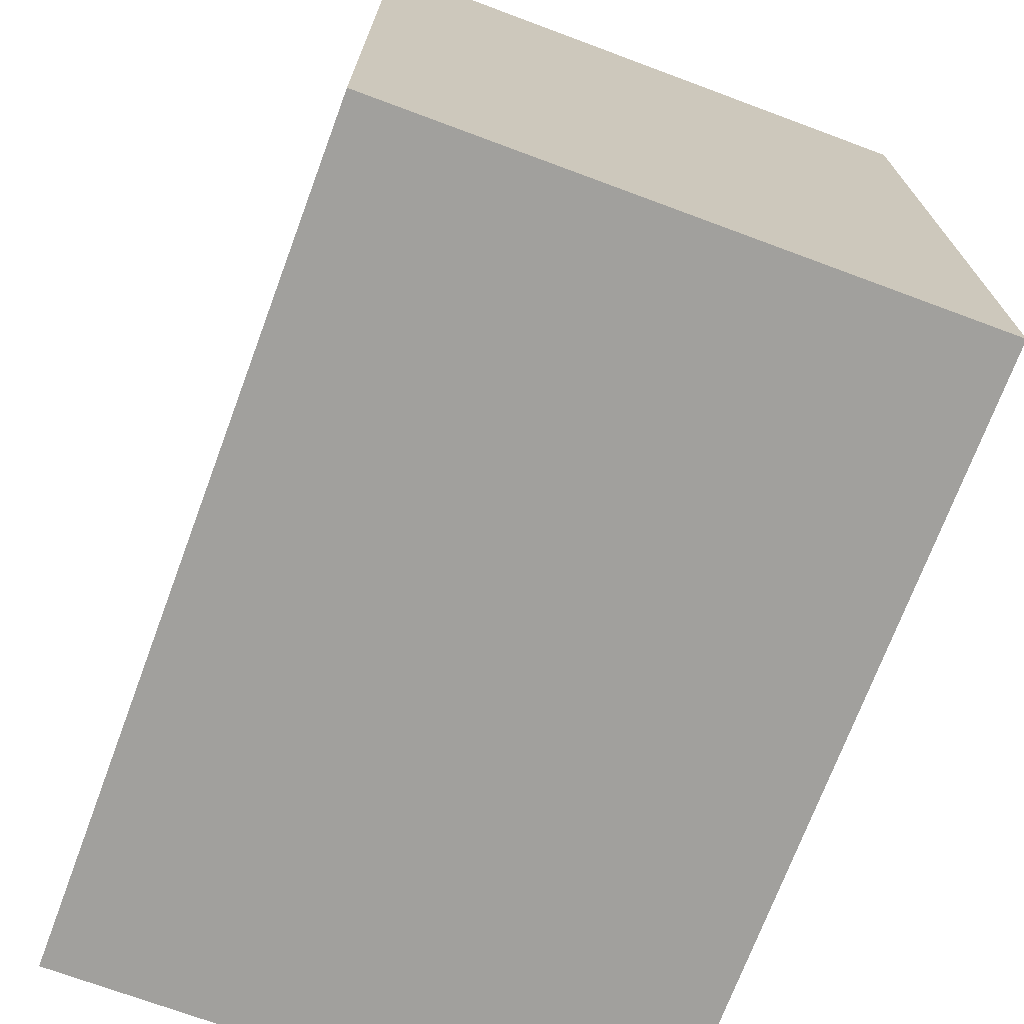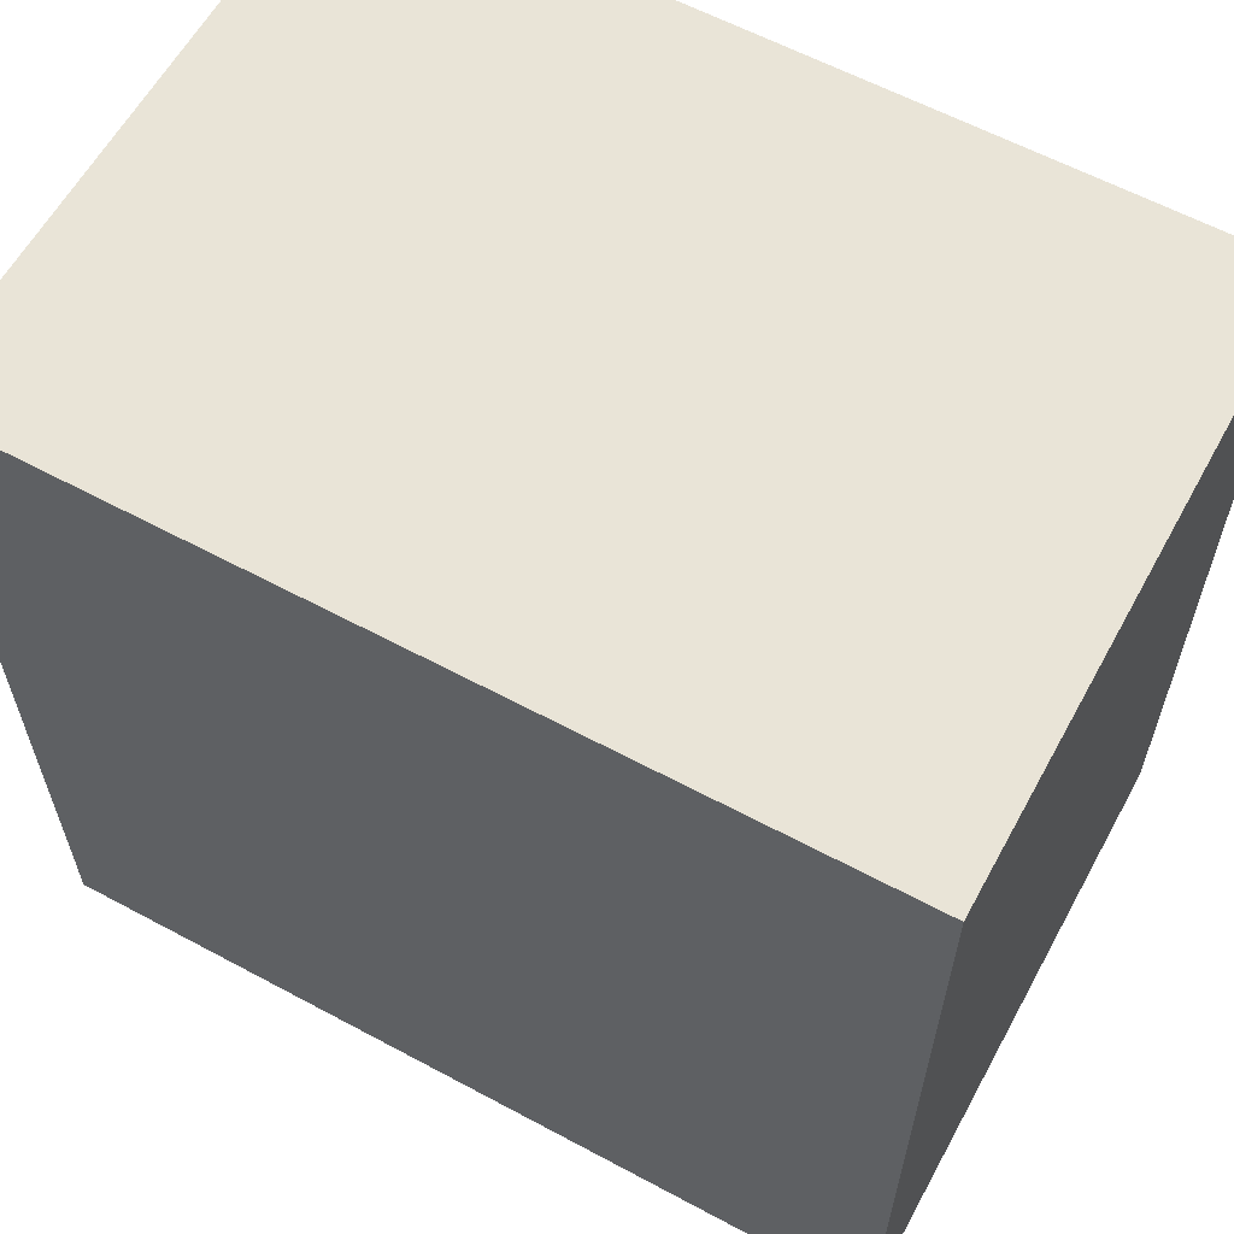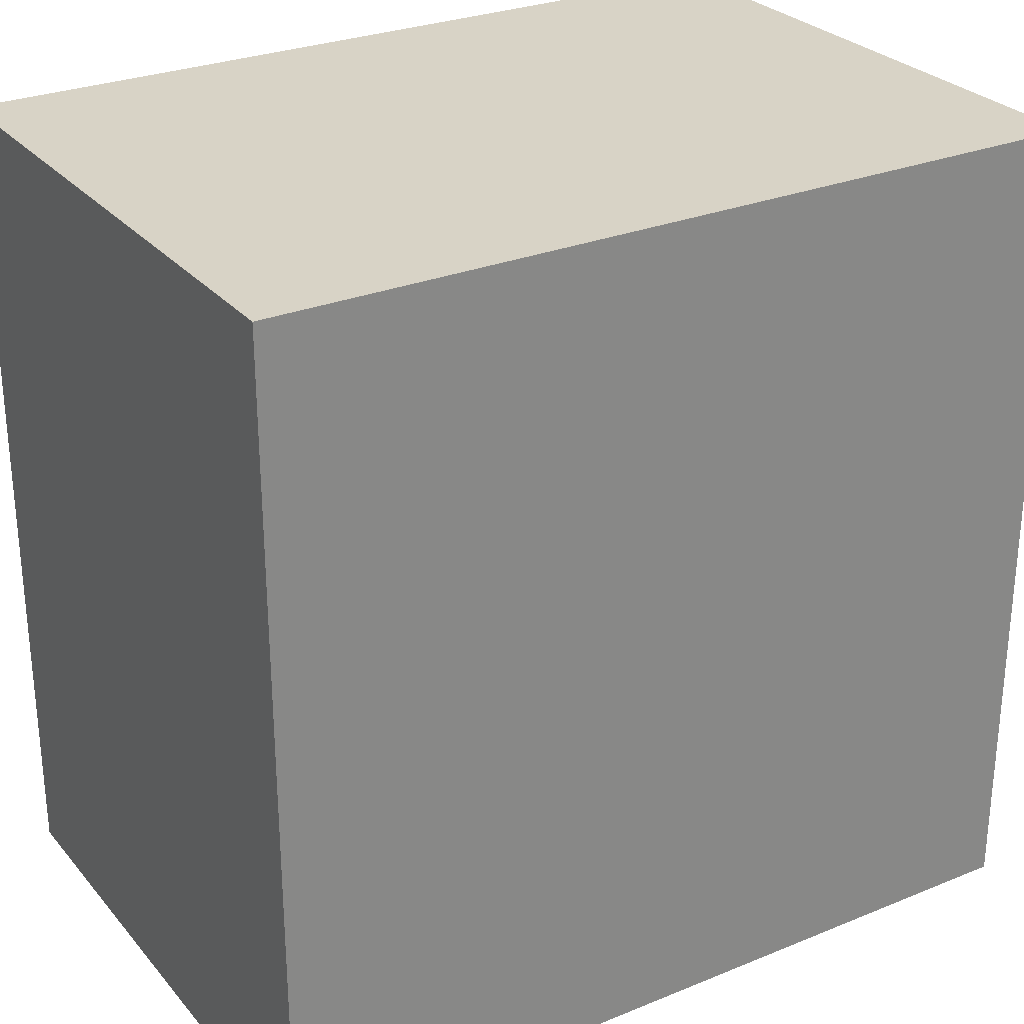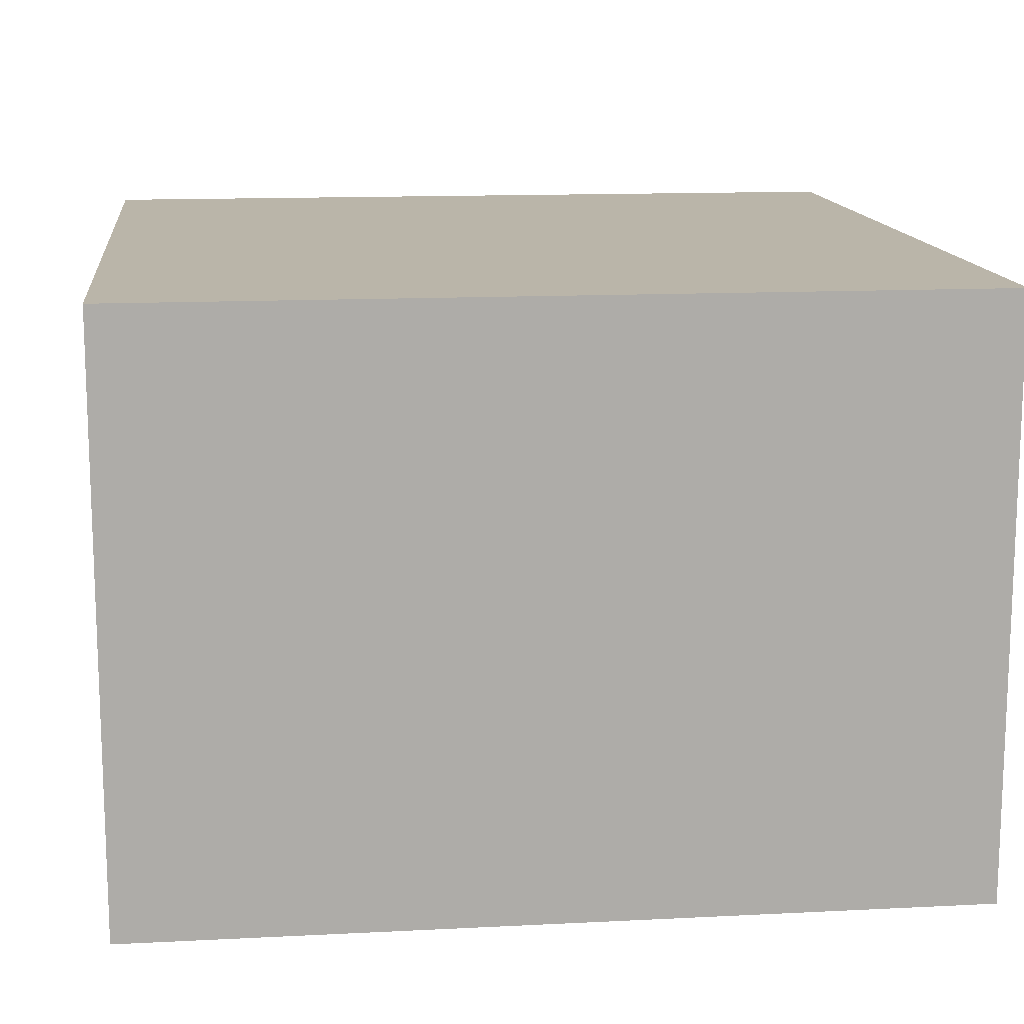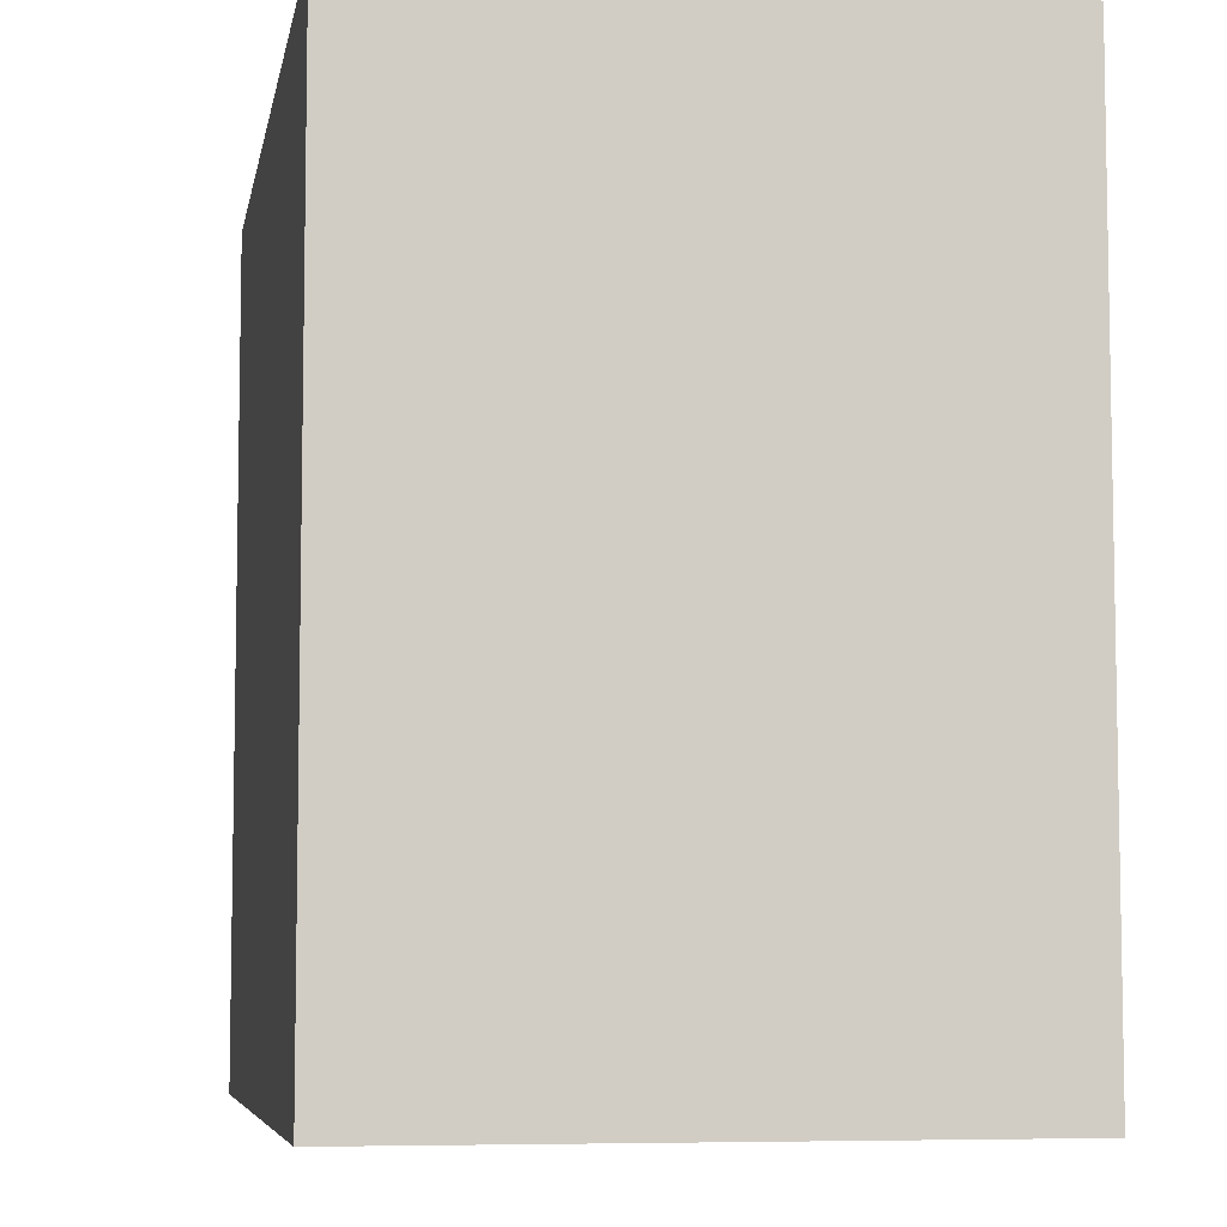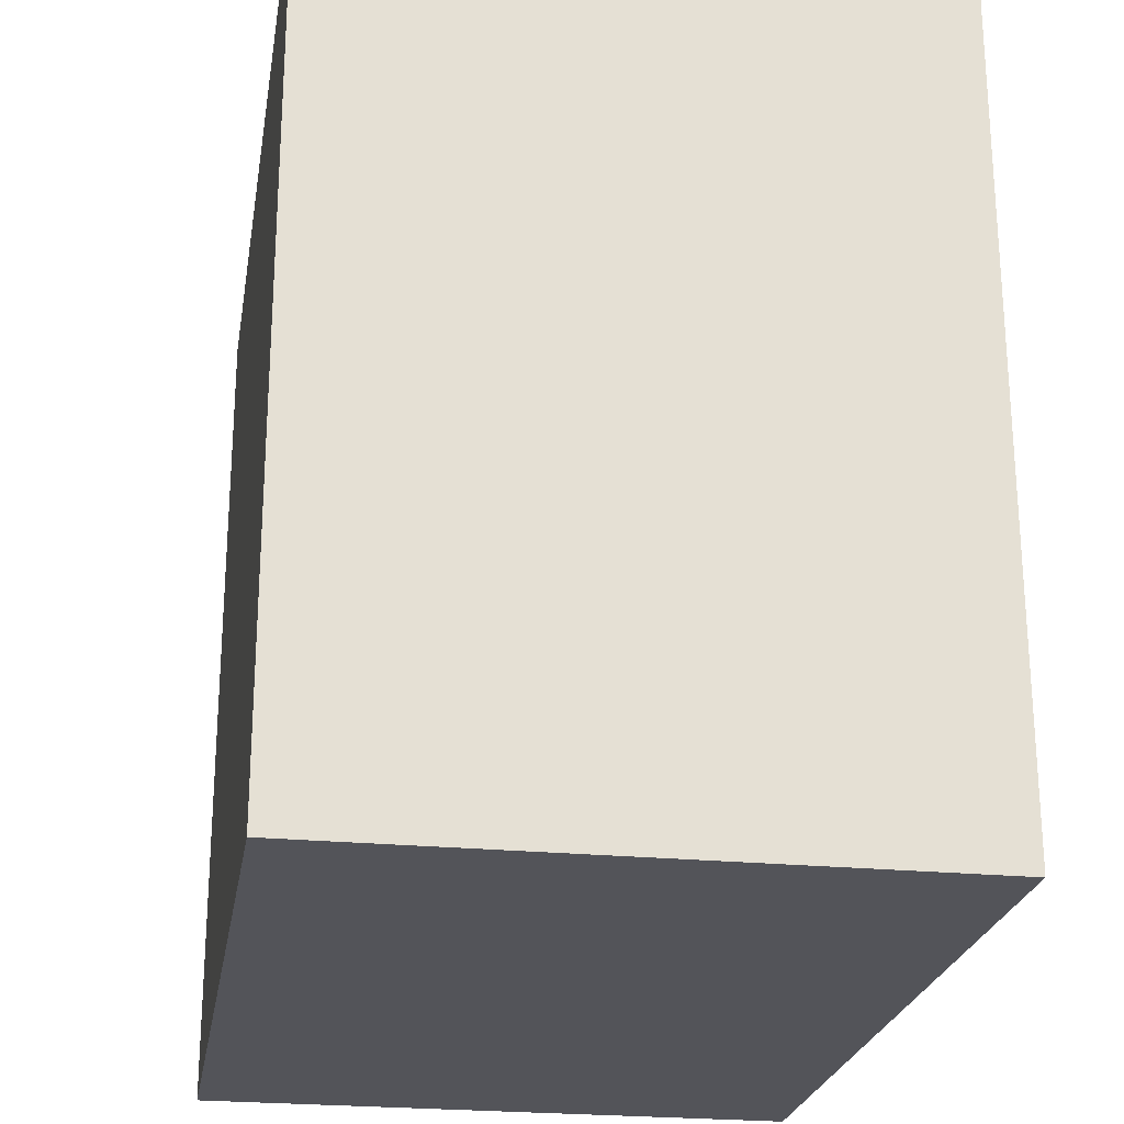
<metadata>
{"format":"obj","ext":"obj","renderer":"f3d","projection":"perspective","resolution":1024,"background":"white","views":[{"elev":-71.6,"azim":-110.4,"up":"+Y"},{"elev":60.8,"azim":28.7,"up":"+Y"},{"elev":28.1,"azim":148.3,"up":"+Y"},{"elev":13.6,"azim":-6.5,"up":"+Z"},{"elev":-6.6,"azim":79.8,"up":"+Y"},{"elev":-23.9,"azim":80.7,"up":"+Y"}]}
</metadata>
<code>
o Cursor
v 0.6 -0.6 -0.07071
v 0.6 0.6 -0.07071
v -0.6 0.6 -0.07071
v -0.6 -0.6 -0.07071
v 0.6 -0.6 0.7778
v -0.6 -0.6 0.7778
v -0.6 0.6 0.7778
v 0.6 0.6 0.7778
f 2 3 4
f 6 7 8
f 5 8 2
f 8 7 3
f 7 6 4
f 1 4 6
f 1 2 4
f 5 6 8
f 1 5 2
f 2 8 3
f 3 7 4
f 5 1 6

</code>
